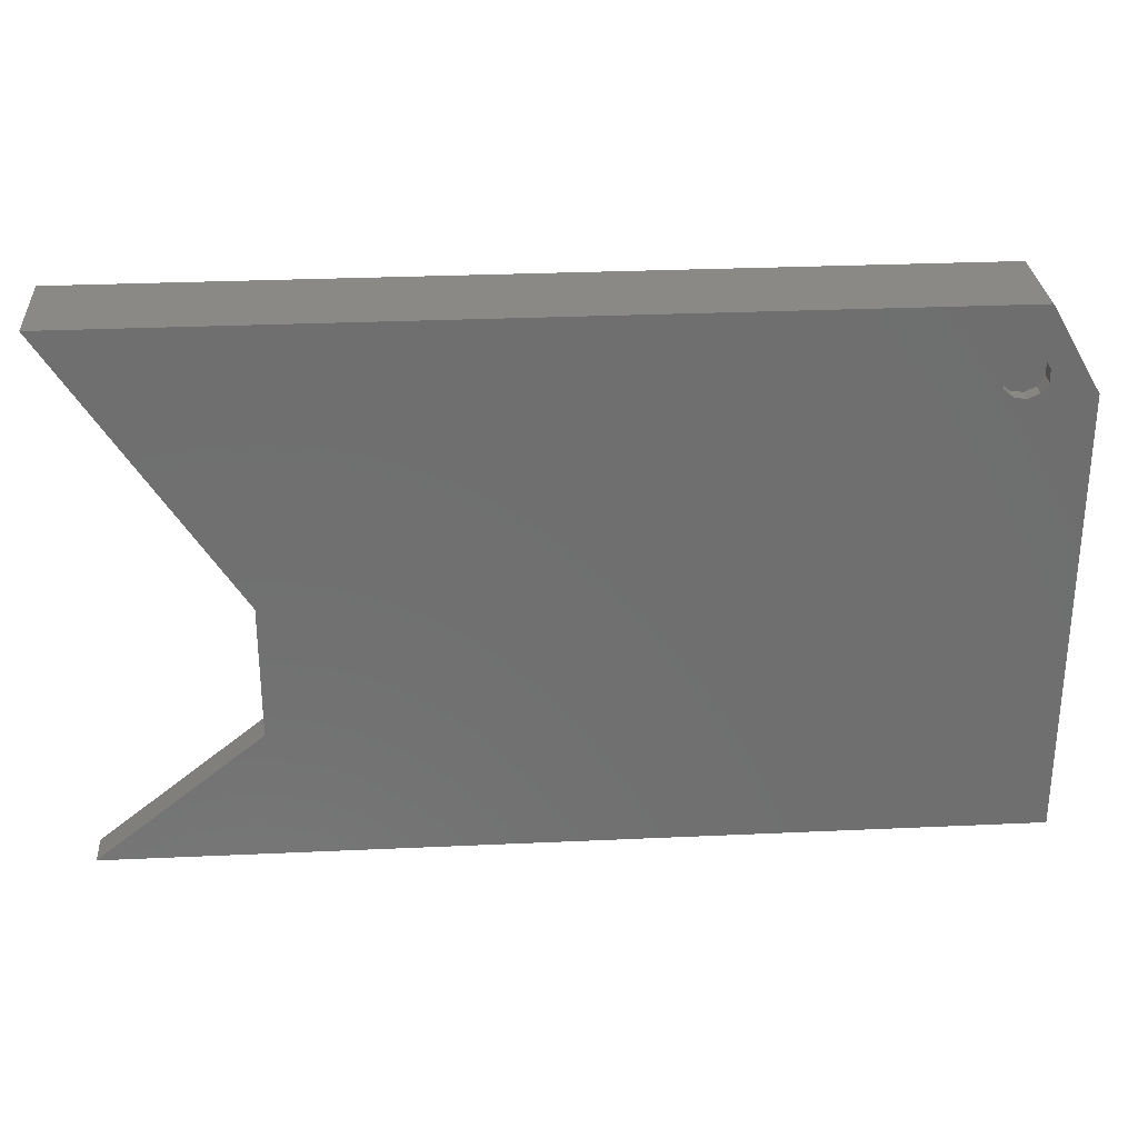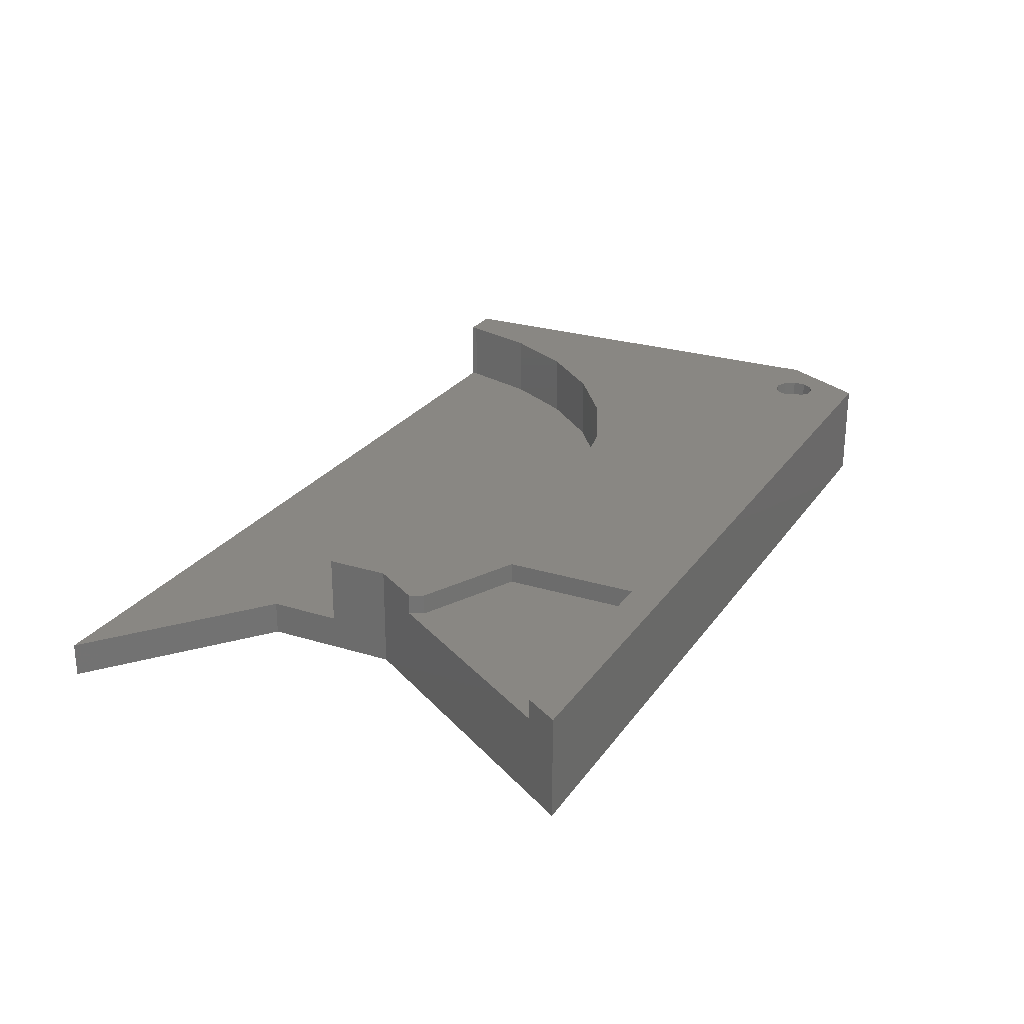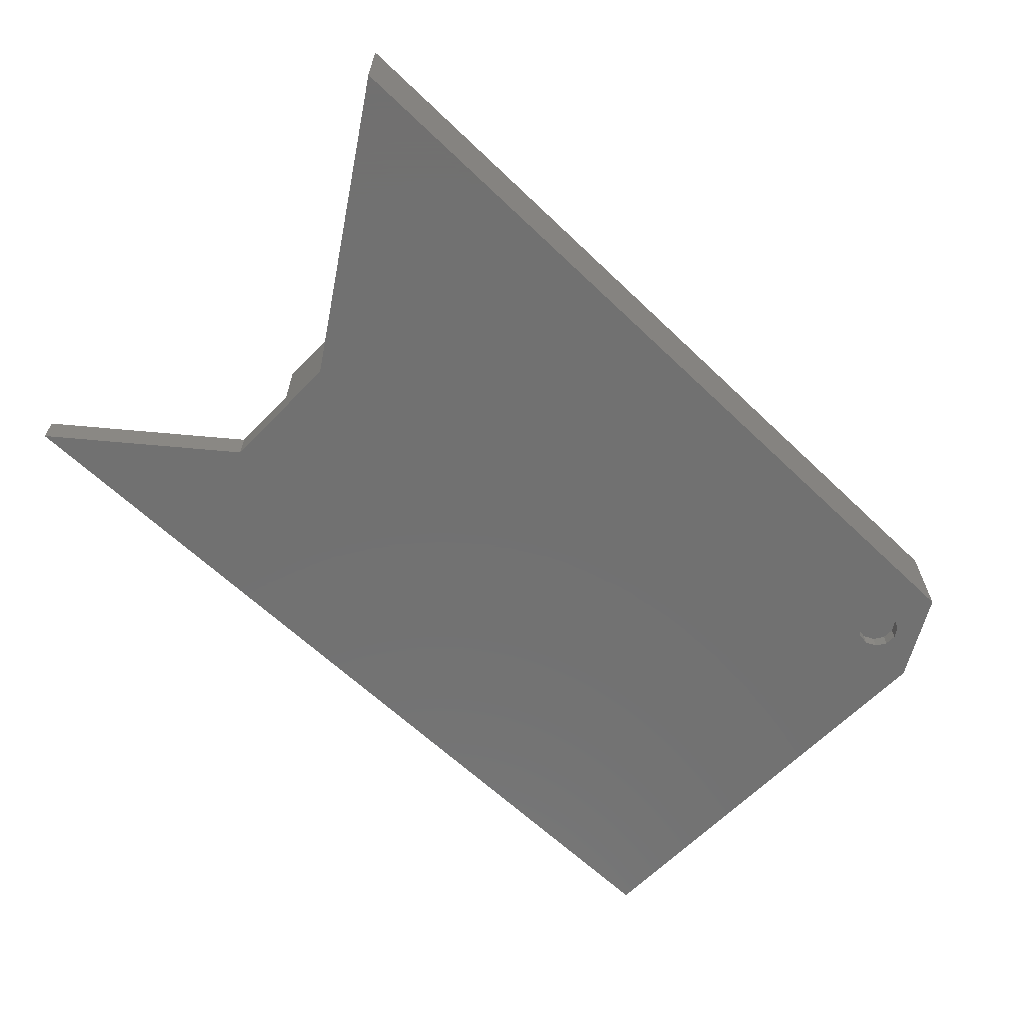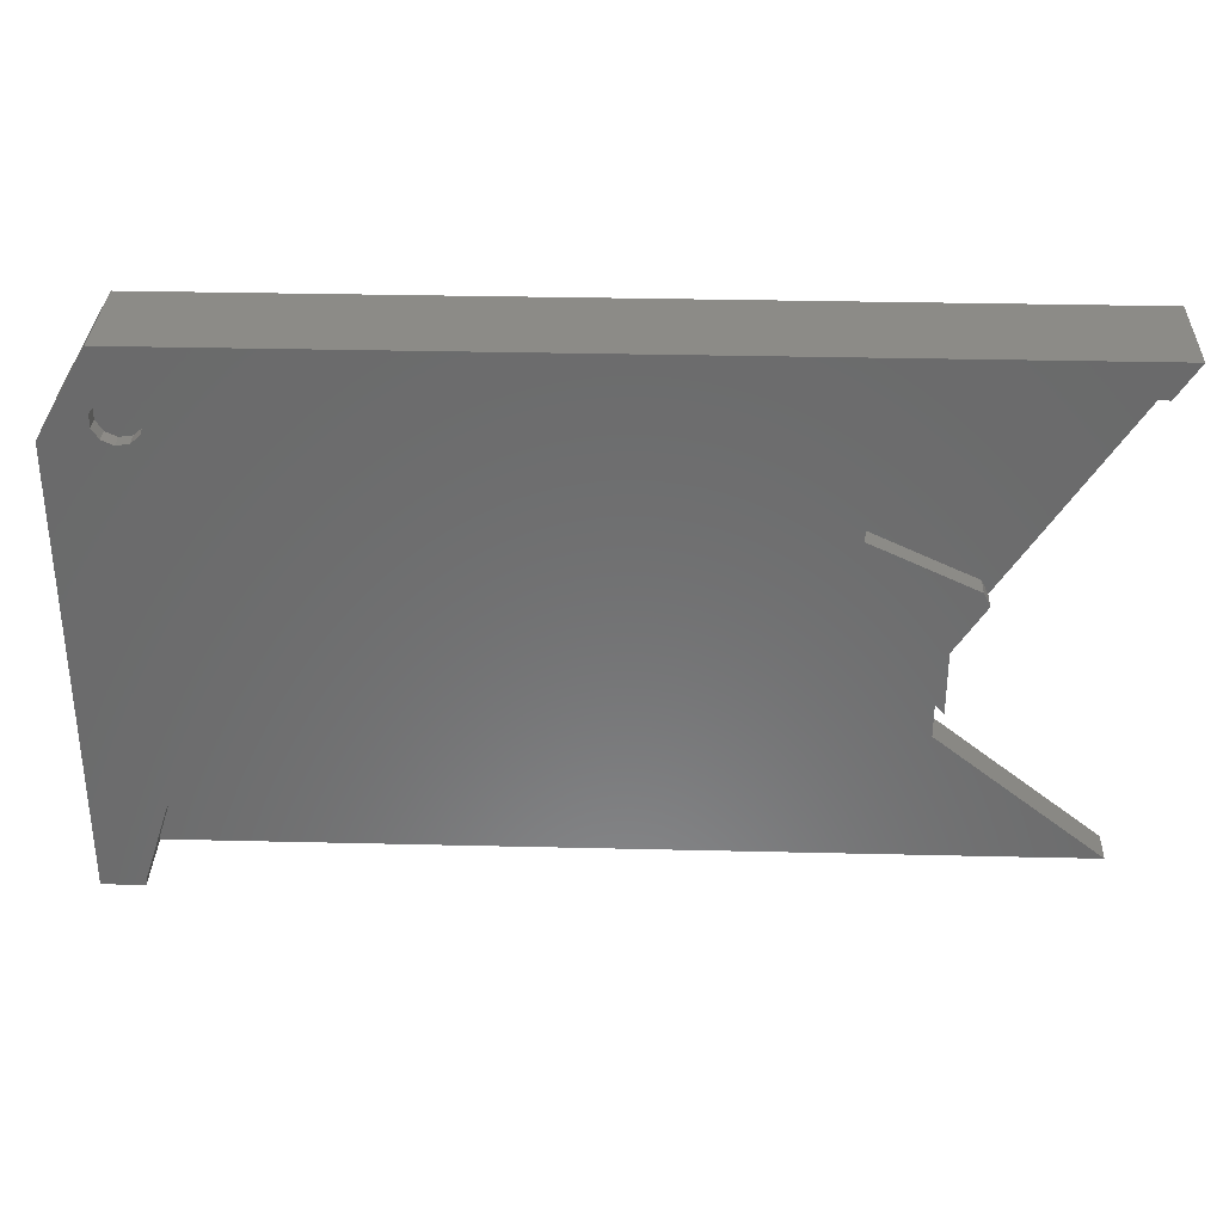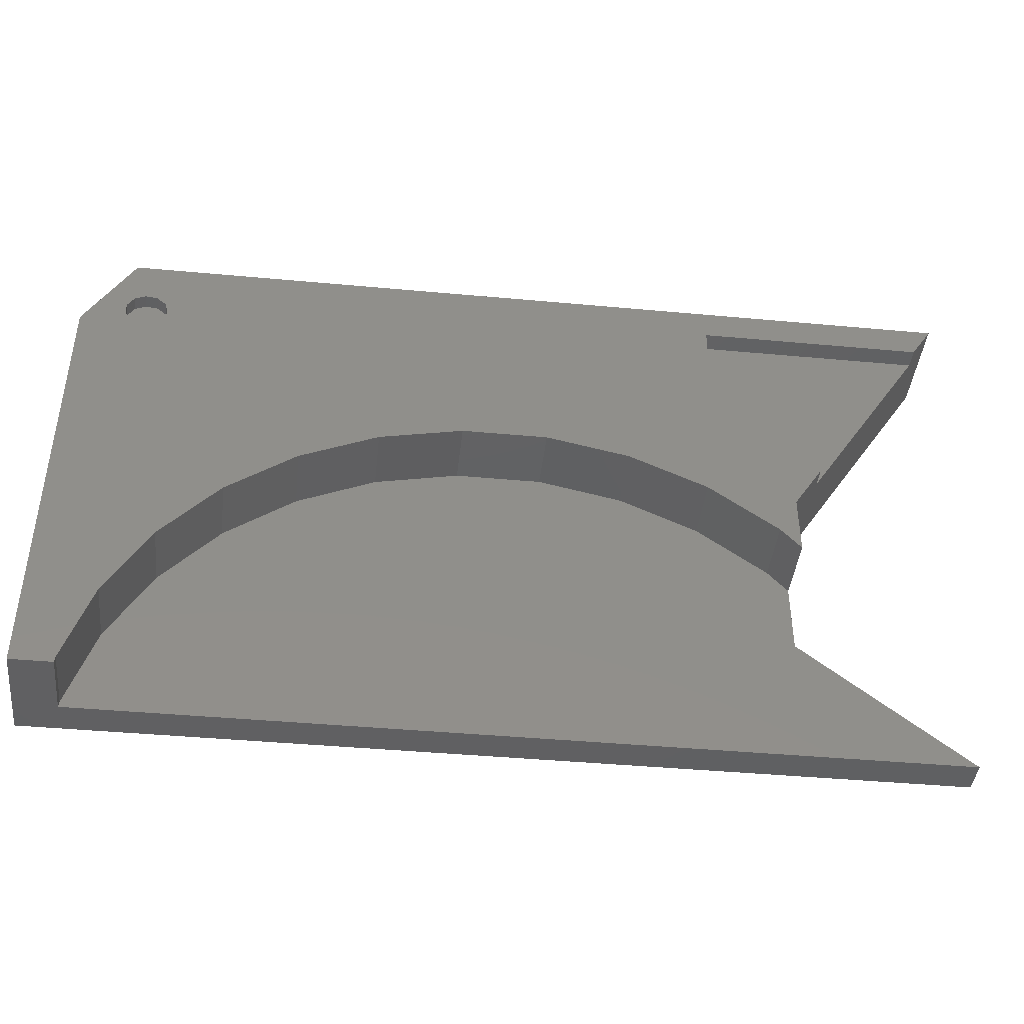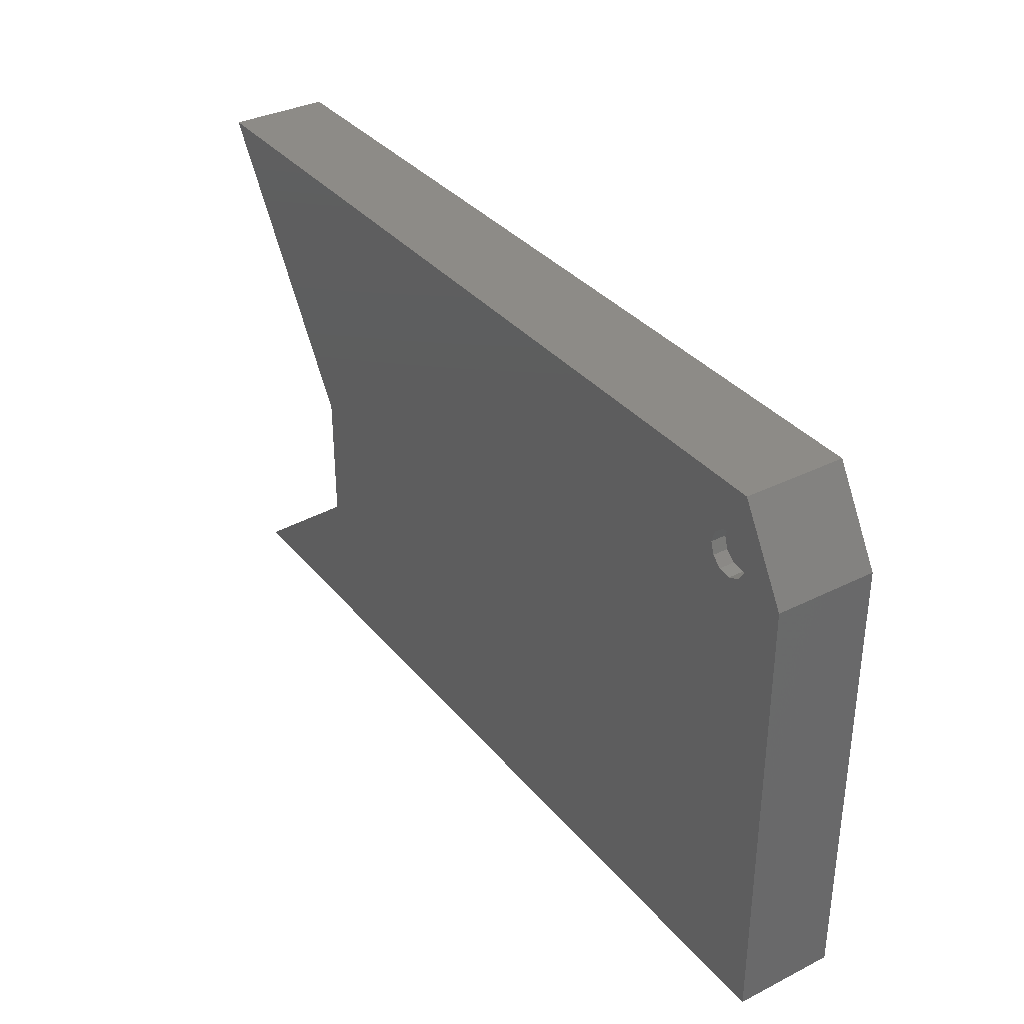
<metadata>
{"format":"stl","ext":"stl","renderer":"f3d","projection":"perspective","resolution":1024,"background":"white","views":[{"elev":29.0,"azim":176.1,"up":"+Y"},{"elev":25.2,"azim":116.6,"up":"+Z"},{"elev":-63.1,"azim":136.0,"up":"+Z"},{"elev":32.8,"azim":1.9,"up":"+Y"},{"elev":-42.6,"azim":-6.3,"up":"+Y"},{"elev":34.7,"azim":-123.8,"up":"+Y"}]}
</metadata>
<code>
# stl→obj: 94 verts, 184 faces
v 137.9 160 15
v 100 155 15
v 134.6 155 15
v 86.16 126 15
v 100 135 15
v 98 120.7 15
v 73.48 128.7 15
v 60.52 128.7 15
v 12.78 151.8 15
v 47.84 126 15
v 11.37 147 15
v 36 120.7 15
v 12.78 148.2 15
v 13.3 150 15
v 7.412 160 15
v 11.37 153 15
v 9.53 153.3 15
v 7.839 152.5 15
v 6.834 150.9 15
v 0 147.2 15
v 6.834 149.1 15
v 6.355 79.89 15
v 0 79 15
v 6.261 79 15
v 115 128 15
v 111.5 119 15
v 116 126 15
v 108.5 113.1 15
v 111.5 109.7 15
v 25.51 113.1 15
v 9.53 146.7 15
v 16.84 103.4 15
v 7.839 147.5 15
v 10.36 92.22 15
v 12.78 148.2 0
v 111.5 119 0
v 111.5 99 0
v 0 79 0
v 136.5 79 0
v 13.3 150 0
v 11.37 147 0
v 9.53 146.7 0
v 7.839 147.5 0
v 0 147.2 0
v 6.834 149.1 0
v 12.78 151.8 0
v 137.9 160 0
v 7.412 160 0
v 11.37 153 0
v 9.53 153.3 0
v 7.839 152.5 0
v 6.834 150.9 0
v 6.834 149.1 12.8
v 7.839 147.5 12.8
v 11.37 153 12.8
v 12.78 151.8 12.8
v 13.3 150 12.8
v 9.53 153.3 12.8
v 12.78 148.2 12.8
v 11.37 147 12.8
v 7.839 152.5 12.8
v 6.834 150.9 12.8
v 9.53 146.7 12.8
v 7.839 147.5 2.2
v 6.834 149.1 2.2
v 12.78 151.8 2.2
v 11.37 153 2.2
v 13.3 150 2.2
v 9.53 153.3 2.2
v 11.37 147 2.2
v 12.78 148.2 2.2
v 7.839 152.5 2.2
v 6.834 150.9 2.2
v 9.53 146.7 2.2
v 98 120.7 5
v 108.5 113.1 5
v 60.52 128.7 5
v 73.48 128.7 5
v 86.16 126 5
v 25.51 113.1 5
v 16.84 103.4 5
v 10.36 92.22 5
v 36 120.7 5
v 47.84 126 5
v 111.5 109.7 5
v 111.5 99 5
v 6.261 79 5
v 6.355 79.89 5
v 136.5 79 5
v 134.6 155 12
v 115 128 12
v 116 126 12
v 100 155 12
v 100 135 12
f 1 2 3
f 4 5 2
f 5 4 6
f 2 7 4
f 2 8 7
f 9 8 2
f 8 9 10
f 11 12 13
f 10 13 12
f 13 10 14
f 15 2 1
f 10 9 14
f 2 15 9
f 9 15 16
f 16 15 17
f 15 18 17
f 15 19 18
f 20 21 19
f 21 20 22
f 20 19 15
f 23 22 20
f 22 23 24
f 25 26 27
f 26 28 29
f 6 26 25
f 6 25 5
f 26 6 28
f 12 11 30
f 31 30 11
f 30 31 32
f 33 32 31
f 32 33 34
f 21 34 33
f 34 21 22
f 35 36 37
f 38 37 39
f 36 35 40
f 37 38 35
f 35 38 41
f 41 38 42
f 43 44 45
f 42 44 43
f 44 42 38
f 46 36 40
f 36 46 47
f 48 46 49
f 48 49 50
f 46 48 47
f 51 48 50
f 52 48 51
f 45 44 52
f 52 44 48
f 38 20 44
f 20 38 23
f 47 15 1
f 15 47 48
f 33 53 21
f 53 33 54
f 55 9 16
f 9 55 56
f 57 9 56
f 9 57 14
f 58 16 17
f 16 58 55
f 59 11 13
f 11 59 60
f 59 14 57
f 14 59 13
f 61 17 18
f 17 61 58
f 21 62 19
f 62 21 53
f 63 33 31
f 33 63 54
f 60 31 11
f 31 60 63
f 56 59 57
f 55 59 56
f 55 60 59
f 58 60 55
f 58 63 60
f 61 63 58
f 61 54 63
f 62 54 61
f 54 62 53
f 19 61 18
f 61 19 62
f 64 45 65
f 45 64 43
f 49 66 67
f 66 49 46
f 40 66 46
f 66 40 68
f 50 67 69
f 67 50 49
f 35 70 71
f 70 35 41
f 35 68 40
f 68 35 71
f 51 69 72
f 69 51 50
f 65 52 73
f 52 65 45
f 71 66 68
f 70 66 71
f 70 67 66
f 74 67 70
f 74 69 67
f 64 69 74
f 64 72 69
f 65 72 64
f 72 65 73
f 42 64 74
f 64 42 43
f 41 74 70
f 74 41 42
f 73 51 72
f 51 73 52
f 75 28 6
f 28 75 76
f 77 7 8
f 7 77 78
f 79 6 4
f 6 79 75
f 32 80 30
f 80 32 81
f 34 81 32
f 81 34 82
f 83 10 12
f 10 83 84
f 85 28 76
f 28 85 29
f 78 4 7
f 4 78 79
f 80 12 30
f 12 80 83
f 85 76 86
f 75 86 76
f 79 86 75
f 78 86 79
f 77 86 78
f 84 86 77
f 83 86 84
f 80 86 83
f 81 86 80
f 82 86 81
f 86 82 87
f 87 82 88
f 86 87 89
f 84 8 10
f 8 84 77
f 24 88 22
f 88 24 87
f 22 82 34
f 82 22 88
f 90 91 92
f 93 91 90
f 91 93 94
f 93 3 2
f 3 93 90
f 5 93 2
f 93 5 94
f 91 5 25
f 5 91 94
f 27 91 25
f 91 27 92
f 44 15 48
f 15 44 20
f 39 86 89
f 86 39 37
f 85 26 29
f 26 85 36
f 37 85 86
f 85 37 36
f 27 26 92
f 90 1 3
f 1 90 47
f 92 47 90
f 92 36 47
f 36 92 26
f 23 87 24
f 38 87 23
f 39 87 38
f 87 39 89

</code>
